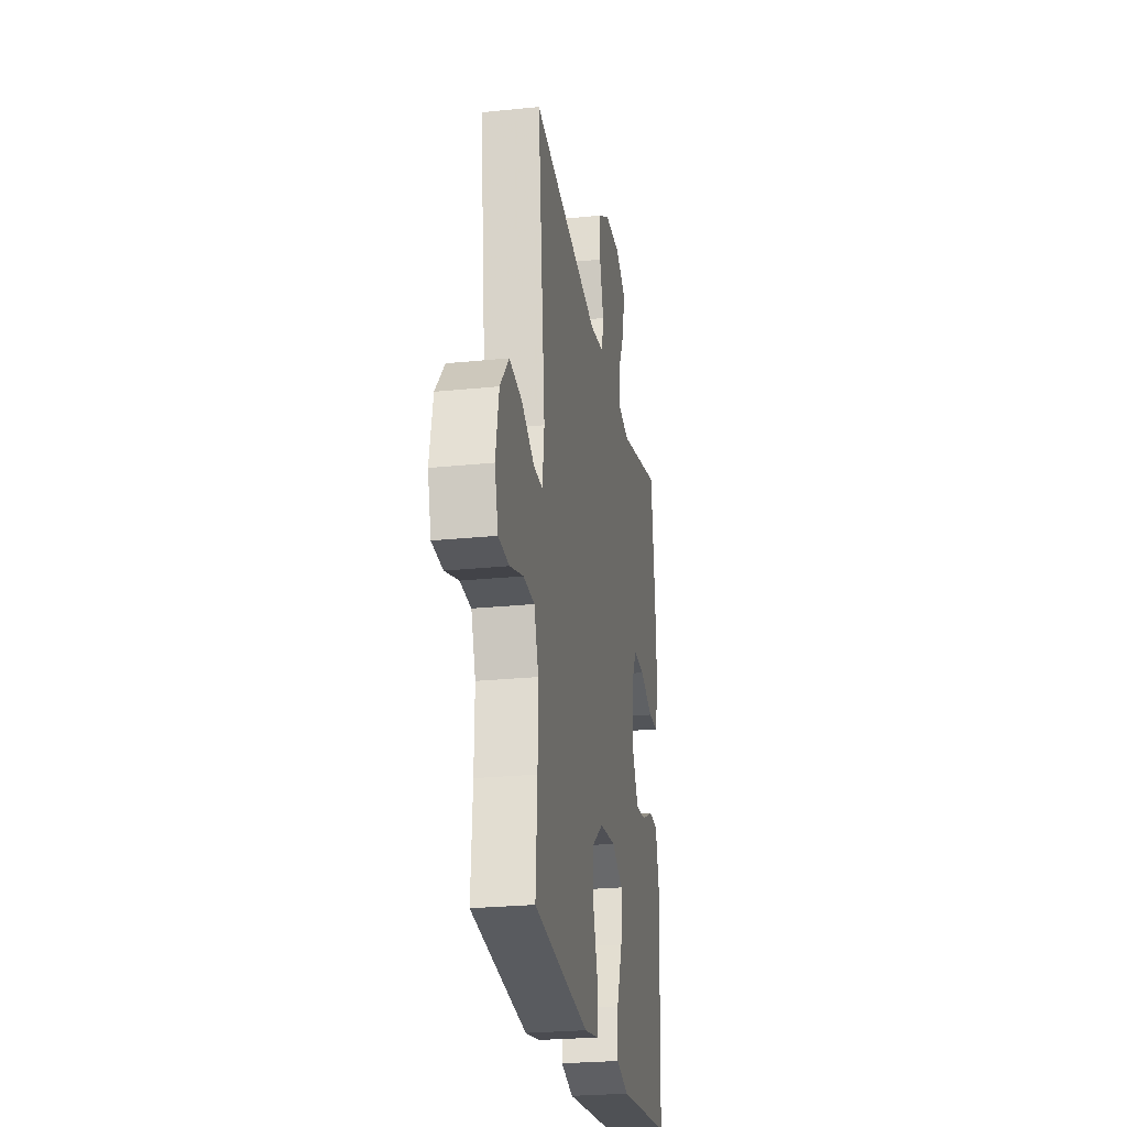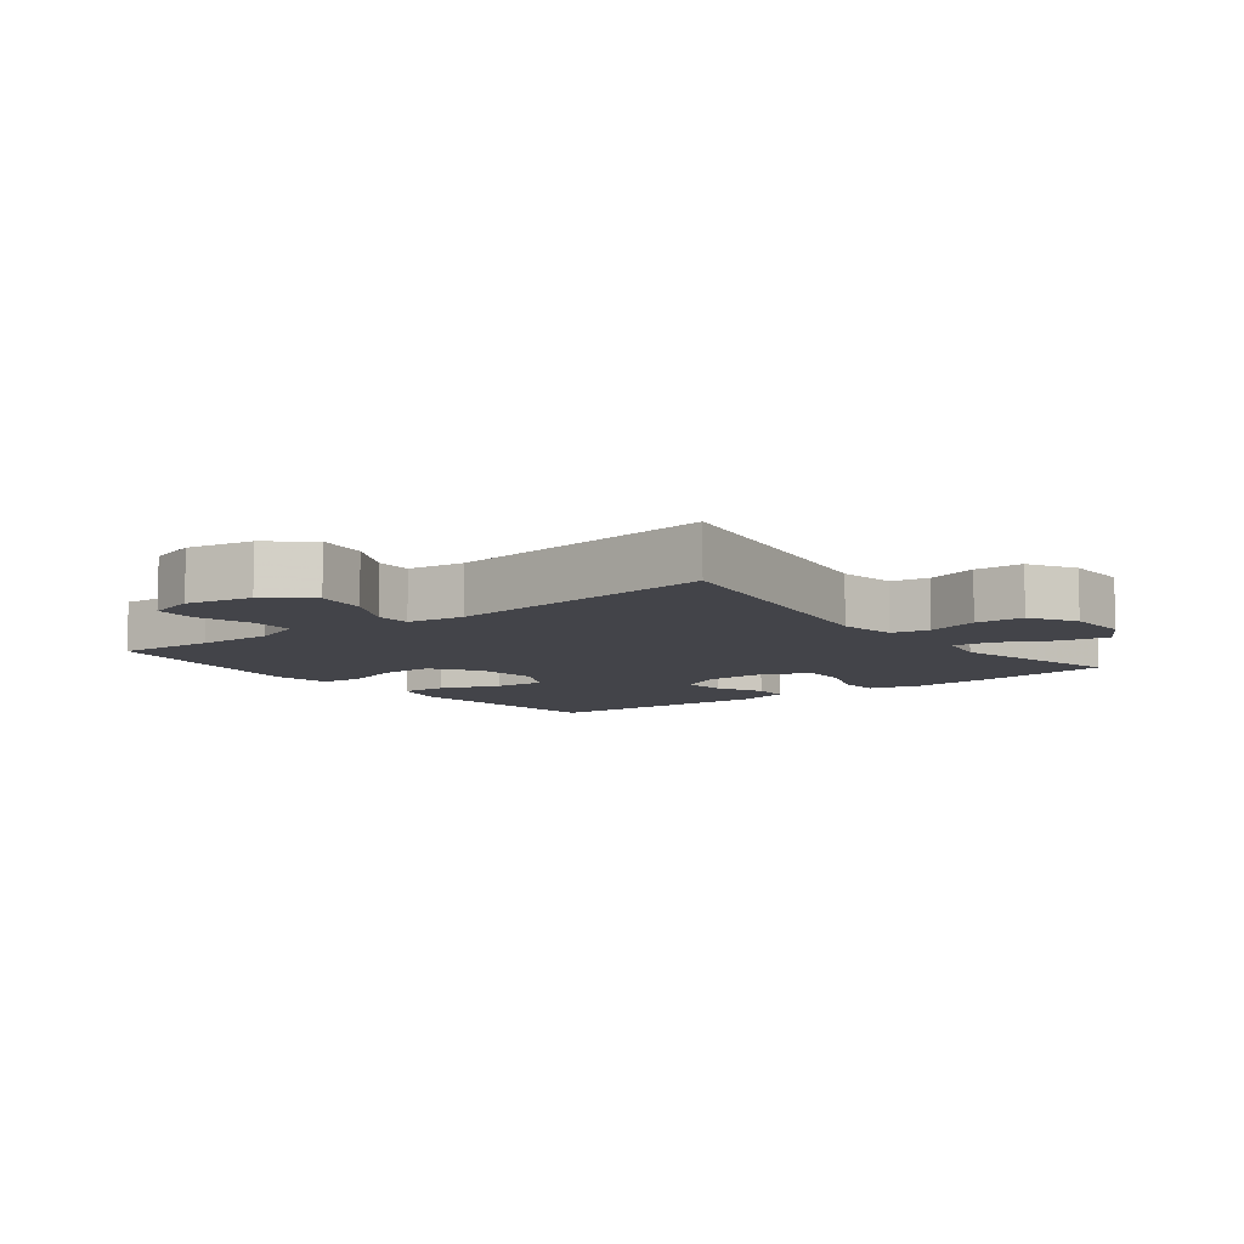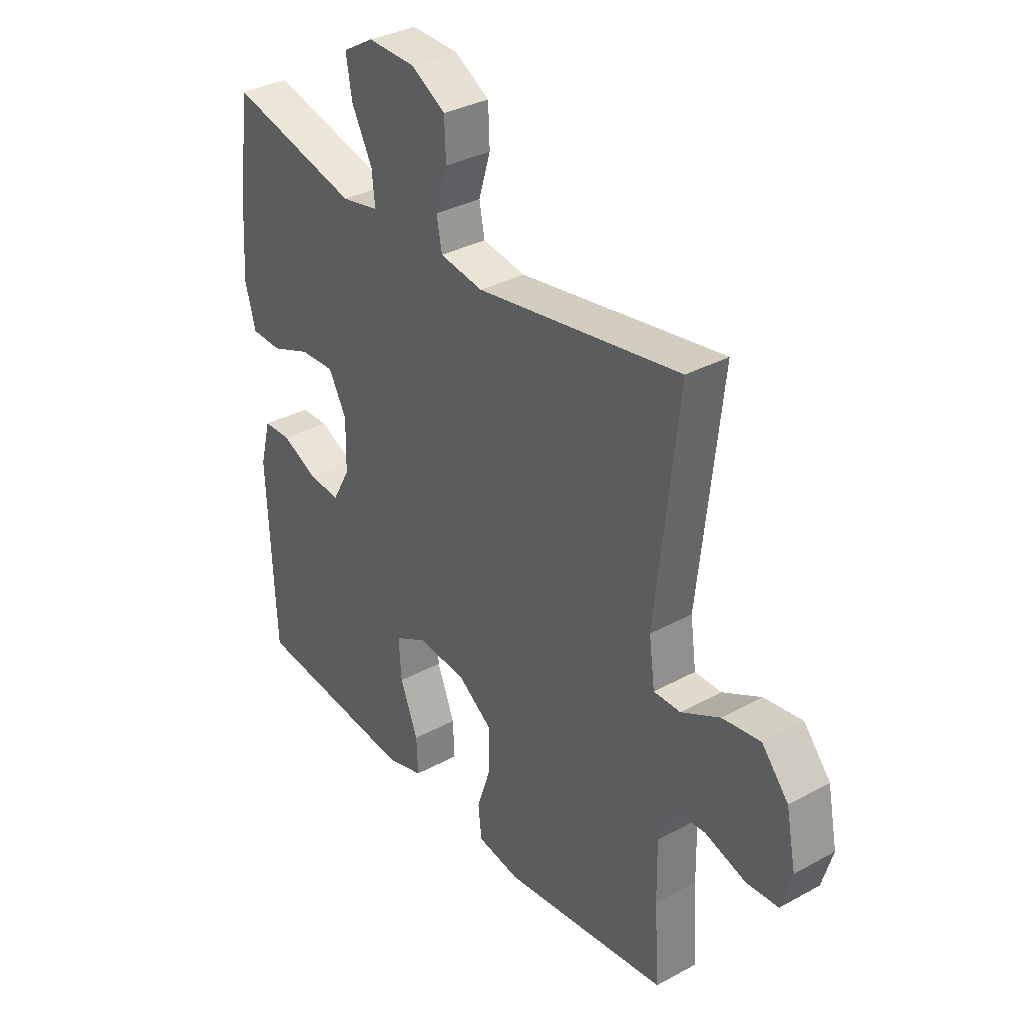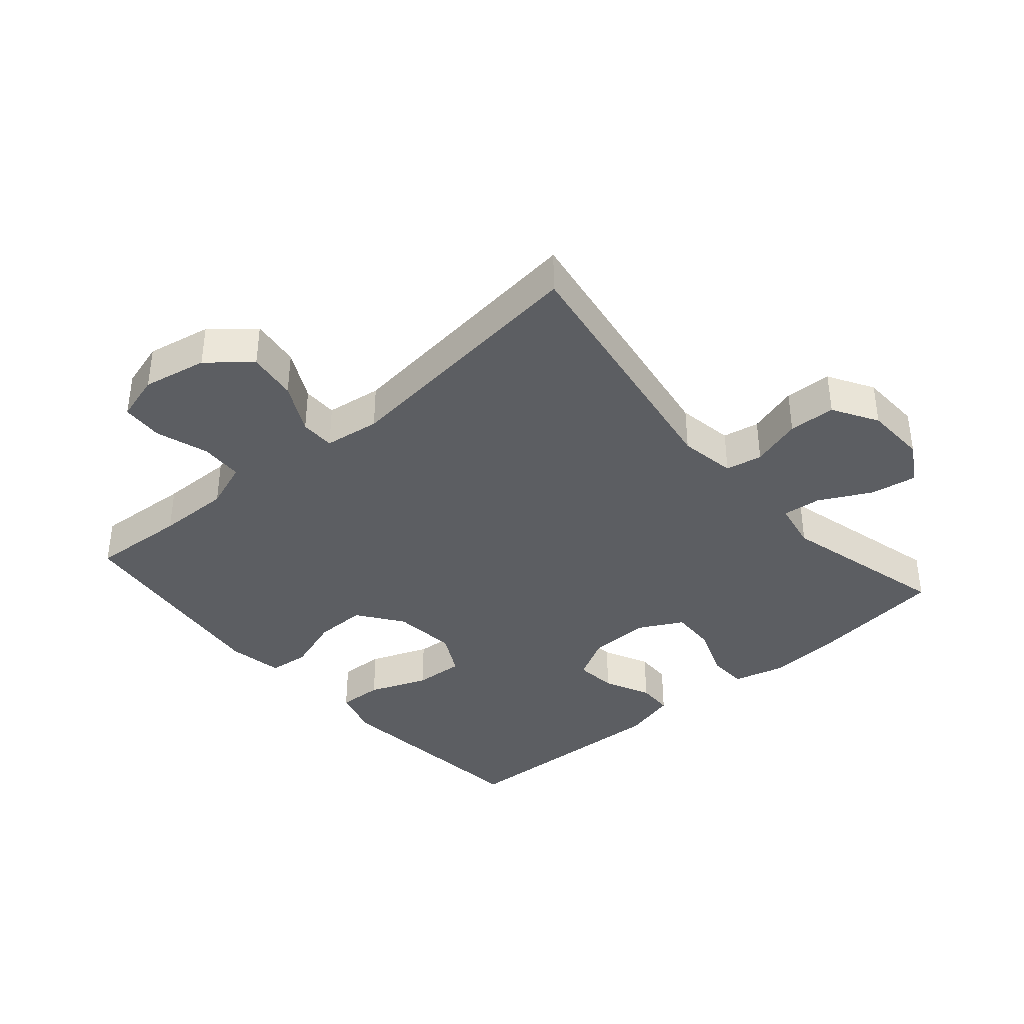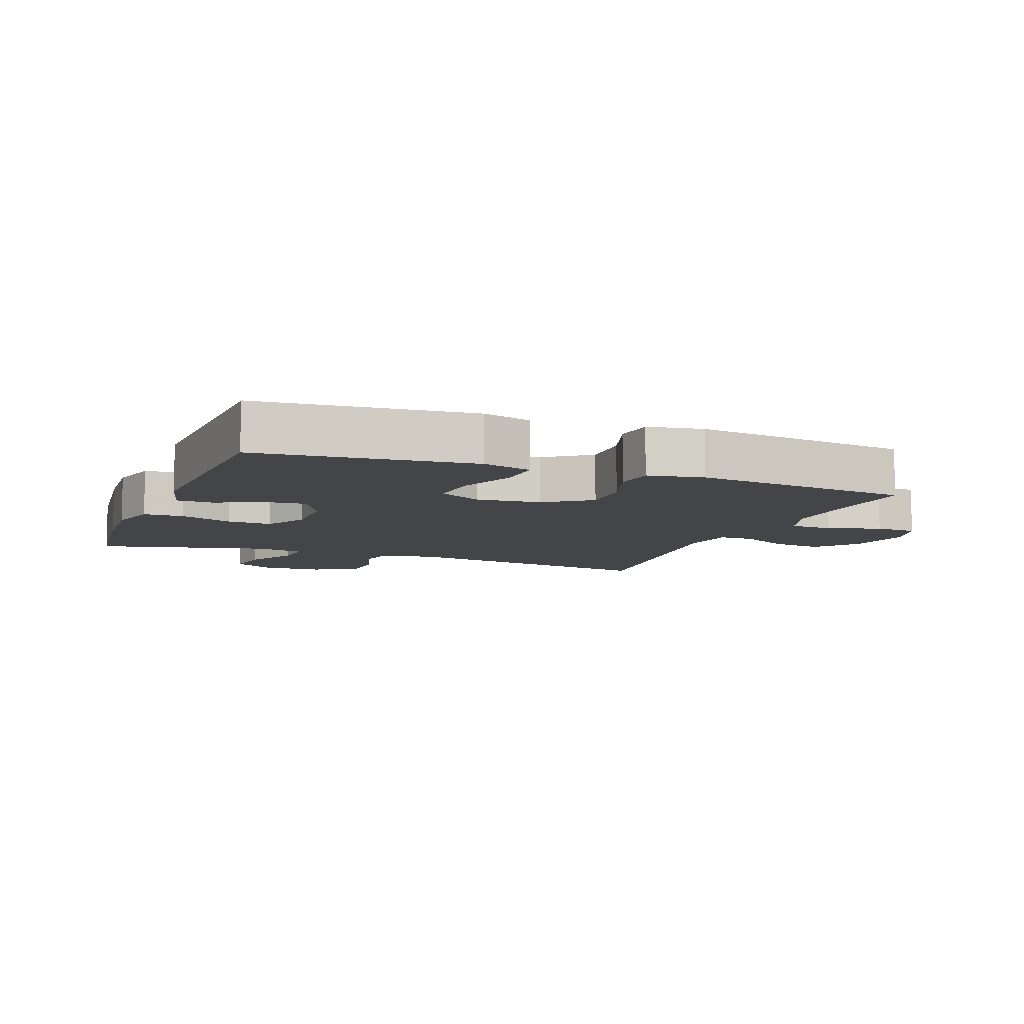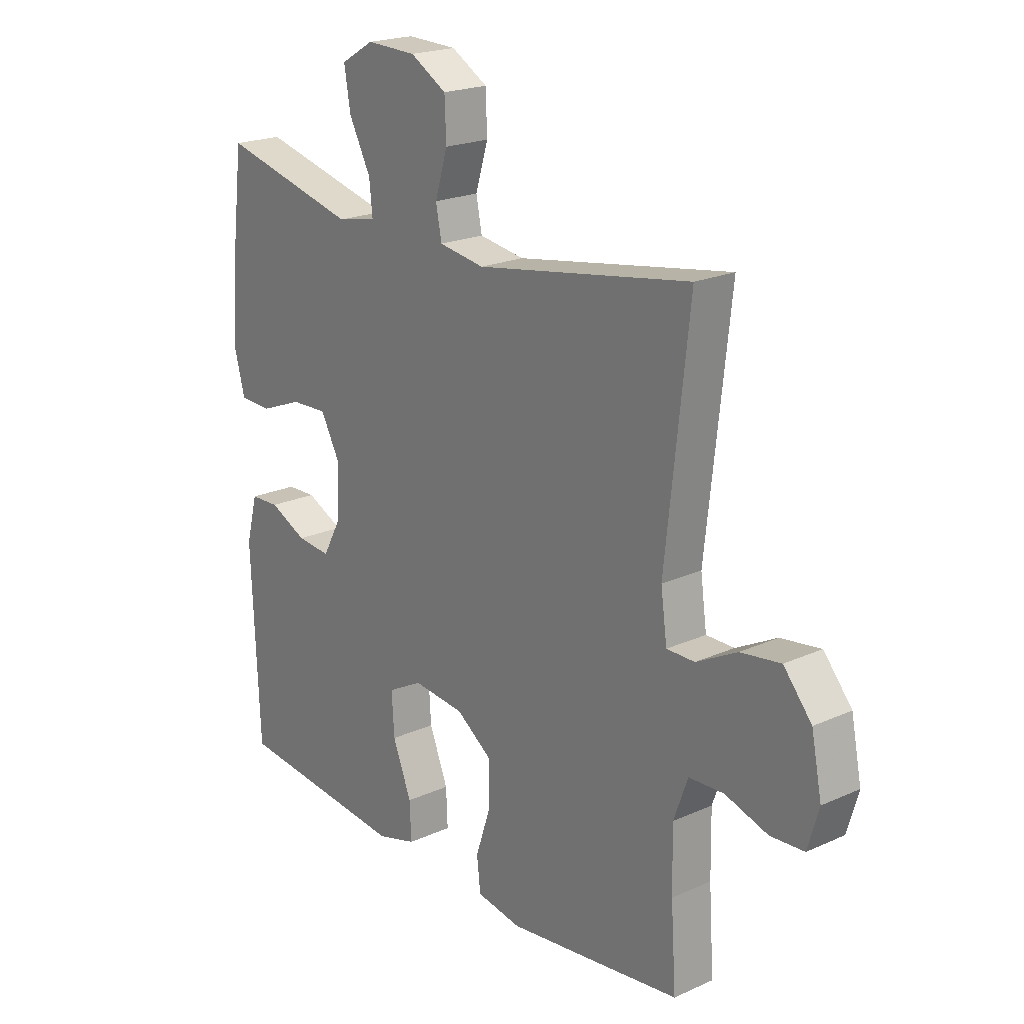
<metadata>
{"format":"obj","ext":"obj","renderer":"f3d","projection":"perspective","resolution":1024,"background":"white","views":[{"elev":-25.2,"azim":-80.6,"up":"+Z"},{"elev":-8.4,"azim":-52.3,"up":"+Y"},{"elev":33.9,"azim":-126.5,"up":"+Z"},{"elev":-38.2,"azim":-49.0,"up":"+Y"},{"elev":-8.6,"azim":158.9,"up":"+Y"},{"elev":20.8,"azim":-129.1,"up":"+Z"}]}
</metadata>
<code>
v -0.5 0.07 0.5
v -0.087 0.07 0.432
v 0.001 0.07 0.446
v 0.012 0.07 0.503
v -0.012 0.07 0.582
v -0.009 0.07 0.655
v 0.061 0.07 0.696
v 0.157 0.07 0.699
v 0.22 0.07 0.662
v 0.208 0.07 0.59
v 0.166 0.07 0.509
v 0.16 0.07 0.449
v 0.236 0.07 0.434
v 0.5 0.07 0.5
v 0.525 0.07 0.297
v 0.533 0.07 0.174
v 0.512 0.07 0.095
v 0.45 0.07 0.093
v 0.368 0.07 0.125
v 0.298 0.07 0.128
v 0.262 0.07 0.061
v 0.264 0.07 -0.036
v 0.3 0.07 -0.102
v 0.365 0.07 -0.096
v 0.437 0.07 -0.062
v 0.493 0.07 -0.064
v 0.515 0.07 -0.148
v 0.5 0.07 -0.5
v 0.288 0.07 -0.521
v 0.168 0.07 -0.533
v 0.092 0.07 -0.511
v 0.095 0.07 -0.441
v 0.131 0.07 -0.35
v 0.136 0.07 -0.272
v 0.069 0.07 -0.236
v -0.03 0.07 -0.246
v -0.1 0.07 -0.296
v -0.099 0.07 -0.377
v -0.07 0.07 -0.464
v -0.077 0.07 -0.527
v -0.163 0.07 -0.542
v -0.293 0.07 -0.526
v -0.5 0.07 -0.5
v -0.49 0.07 -0.351
v -0.488 0.07 -0.237
v -0.515 0.07 -0.162
v -0.582 0.07 -0.159
v -0.664 0.07 -0.185
v -0.729 0.07 -0.181
v -0.75 0.07 -0.108
v -0.73 0.07 -0.008
v -0.676 0.07 0.056
v -0.599 0.07 0.045
v -0.521 0.07 0.004
v -0.467 0.07 0.004
v -0.455 0.07 0.091
v -0.5 0 0.5
v -0.087 0 0.432
v 0.001 0 0.446
v 0.012 0 0.503
v -0.012 0 0.582
v -0.009 0 0.655
v 0.061 0 0.696
v 0.157 0 0.699
v 0.22 0 0.662
v 0.208 0 0.59
v 0.166 0 0.509
v 0.16 0 0.449
v 0.236 0 0.434
v 0.5 0 0.5
v 0.525 0 0.297
v 0.533 0 0.174
v 0.512 0 0.095
v 0.45 0 0.093
v 0.368 0 0.125
v 0.298 0 0.128
v 0.262 0 0.061
v 0.264 0 -0.036
v 0.3 0 -0.102
v 0.365 0 -0.096
v 0.437 0 -0.062
v 0.493 0 -0.064
v 0.515 0 -0.148
v 0.5 0 -0.5
v 0.288 0 -0.521
v 0.168 0 -0.533
v 0.092 0 -0.511
v 0.095 0 -0.441
v 0.131 0 -0.35
v 0.136 0 -0.272
v 0.069 0 -0.236
v -0.03 0 -0.246
v -0.1 0 -0.296
v -0.099 0 -0.377
v -0.07 0 -0.464
v -0.077 0 -0.527
v -0.163 0 -0.542
v -0.293 0 -0.526
v -0.5 0 -0.5
v -0.49 0 -0.351
v -0.488 0 -0.237
v -0.515 0 -0.162
v -0.582 0 -0.159
v -0.664 0 -0.185
v -0.729 0 -0.181
v -0.75 0 -0.108
v -0.73 0 -0.008
v -0.676 0 0.056
v -0.599 0 0.045
v -0.521 0 0.004
v -0.467 0 0.004
v -0.455 0 0.091
f 52 53 54
f 51 52 54
f 50 51 54
f 49 50 54
f 48 49 54
f 47 48 54
f 46 47 54 55
f 45 46 55
f 44 45 55 56
f 43 44 56
f 42 43 56
f 41 42 56
f 40 41 56
f 39 40 56
f 38 39 56
f 31 32 33
f 30 31 33
f 29 30 33
f 29 33 34
f 28 29 34
f 27 28 34
f 26 27 34
f 25 26 34
f 24 25 34
f 23 24 34 35
f 17 18 19
f 16 17 19
f 15 16 19
f 14 15 19
f 13 14 19
f 12 13 19 20
f 9 10 11
f 8 9 11
f 7 8 11
f 6 7 11
f 5 6 11
f 4 5 11
f 3 4 11 12
f 12 20 21
f 3 12 21
f 2 3 21
f 37 38 56 1
f 1 2 21
f 37 1 21
f 36 37 21
f 22 23 35 36
f 21 22 36
f 110 109 108
f 110 108 107
f 110 107 106
f 110 106 105
f 110 105 104
f 110 104 103
f 111 110 103 102
f 111 102 101
f 112 111 101 100
f 112 100 99
f 112 99 98
f 112 98 97
f 112 97 96
f 112 96 95
f 112 95 94
f 89 88 87
f 89 87 86
f 89 86 85
f 90 89 85
f 90 85 84
f 90 84 83
f 90 83 82
f 90 82 81
f 90 81 80
f 91 90 80 79
f 75 74 73
f 75 73 72
f 75 72 71
f 75 71 70
f 75 70 69
f 76 75 69 68
f 67 66 65
f 67 65 64
f 67 64 63
f 67 63 62
f 67 62 61
f 67 61 60
f 68 67 60 59
f 77 76 68
f 77 68 59
f 77 59 58
f 57 112 94 93
f 77 58 57
f 77 57 93
f 77 93 92
f 92 91 79 78
f 92 78 77
f 1 57 58 2
f 2 58 59 3
f 3 59 60 4
f 4 60 61 5
f 5 61 62 6
f 6 62 63 7
f 7 63 64 8
f 8 64 65 9
f 9 65 66 10
f 10 66 67 11
f 11 67 68 12
f 12 68 69 13
f 13 69 70 14
f 14 70 71 15
f 15 71 72 16
f 16 72 73 17
f 17 73 74 18
f 18 74 75 19
f 19 75 76 20
f 20 76 77 21
f 21 77 78 22
f 22 78 79 23
f 23 79 80 24
f 24 80 81 25
f 25 81 82 26
f 26 82 83 27
f 27 83 84 28
f 28 84 85 29
f 29 85 86 30
f 30 86 87 31
f 31 87 88 32
f 32 88 89 33
f 33 89 90 34
f 34 90 91 35
f 35 91 92 36
f 36 92 93 37
f 37 93 94 38
f 38 94 95 39
f 39 95 96 40
f 40 96 97 41
f 41 97 98 42
f 42 98 99 43
f 43 99 100 44
f 44 100 101 45
f 45 101 102 46
f 46 102 103 47
f 47 103 104 48
f 48 104 105 49
f 49 105 106 50
f 50 106 107 51
f 51 107 108 52
f 52 108 109 53
f 53 109 110 54
f 54 110 111 55
f 55 111 112 56
f 56 112 57 1

</code>
